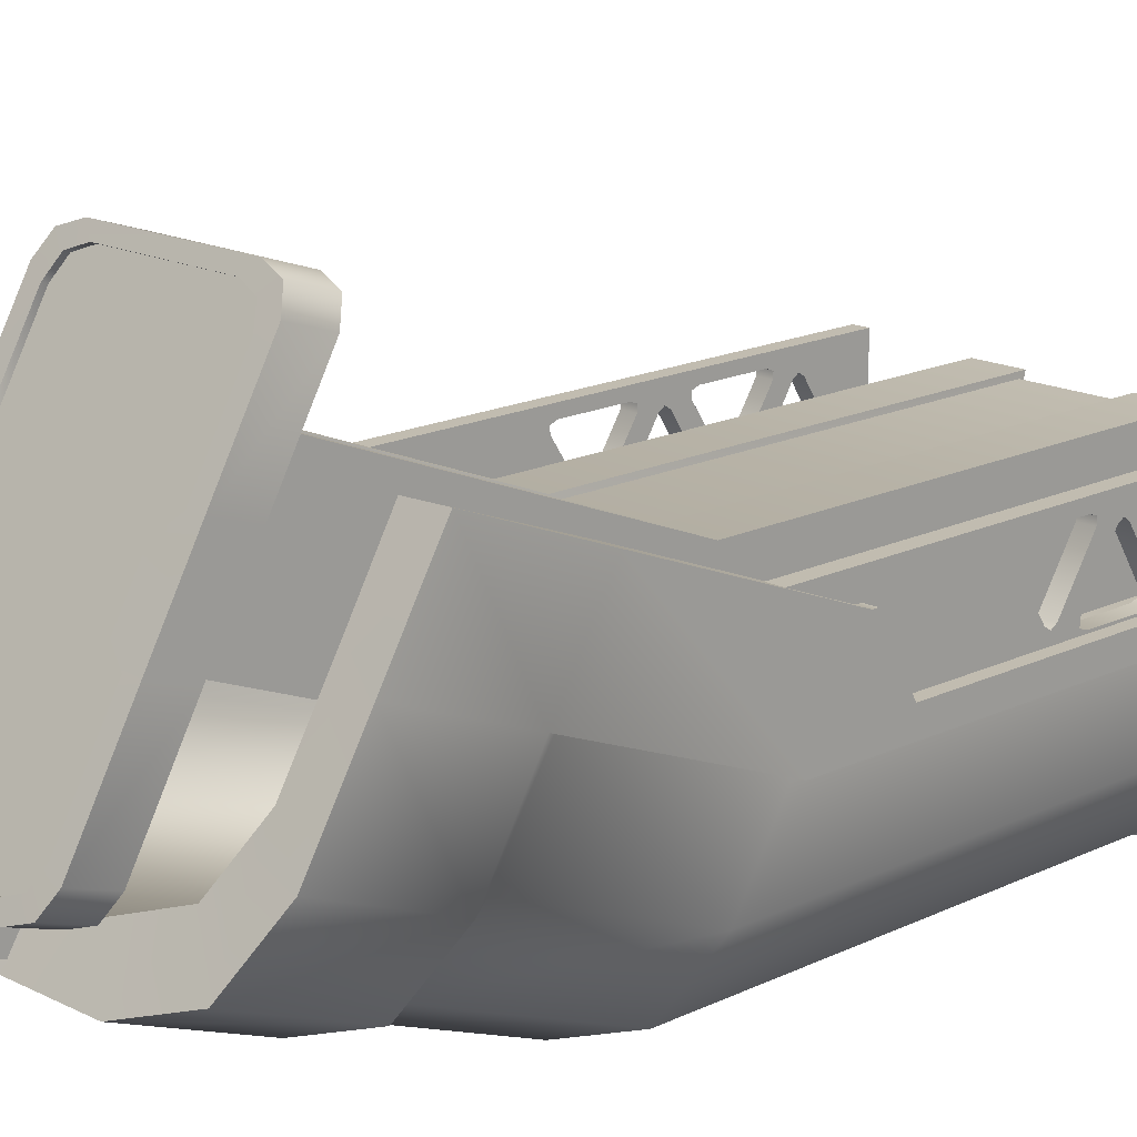
<metadata>
{"format":"obj","ext":"obj","renderer":"f3d","projection":"perspective","resolution":1024,"background":"white","views":[{"elev":16.6,"azim":-134.5,"up":"+Z"}]}
</metadata>
<code>
o Computer_Cube.006
v 0.6477 1.729 -4.107
v 0.6477 2.037 -4.107
v 0.6151 2.037 -4.107
v 0.6151 1.729 -4.107
v 0.7099 2.037 -4.107
v 0.7425 2.037 -4.107
v 0.7425 2.266 -4.019
v 0.7099 2.266 -4.019
v 0.6477 1.753 -4.194
v 0.6151 1.753 -4.194
v 0.6151 2.061 -4.194
v 0.6477 2.061 -4.194
v 0.7099 2.061 -4.194
v 0.7099 2.31 -4.099
v 0.7425 2.31 -4.099
v 0.7425 2.061 -4.194
v 0.7425 1.729 -4.107
v 0.7425 1.753 -4.194
v 0.6151 2.266 -4.019
v 0.6151 2.31 -4.099
v 0.7099 1.729 -4.107
v 0.7099 1.753 -4.194
v 0.6477 2.266 -4.019
v 0.6477 2.31 -4.099
v 0.7093 2.304 -4.1
v 0.7093 2.262 -4.024
v 0.7093 2.037 -4.111
v 0.7093 1.735 -4.111
v 0.7093 1.758 -4.193
v 0.7093 2.06 -4.193
v 0.6483 1.758 -4.193
v 0.6483 1.735 -4.111
v 0.6483 2.06 -4.193
v 0.6483 2.304 -4.1
v 0.6483 2.037 -4.111
v 0.6483 2.262 -4.024
v 0.7 2.347 -4.206
v 0.7 2.331 -4.189
v 0.6575 2.331 -4.189
v 0.6575 2.347 -4.206
v 0.6575 2.372 -4.165
v 0.6575 2.383 -4.194
v 0.7 2.383 -4.194
v 0.7 2.372 -4.165
v 0.6788 2.276 -4.24
v 0.7571 2.276 -4.24
v 0.7505 2.264 -4.237
v 0.6788 2.264 -4.237
v 0.6788 2.356 -4.209
v 0.7571 2.356 -4.209
v 0.8227 2.207 -4.126
v 0.8227 2.287 -4.095
v 0.8227 2.252 -4.036
v 0.8227 2.172 -4.066
v 0.8035 2.266 -4.224
v 0.8227 2.243 -4.185
v 0.816 2.231 -4.182
v 0.7968 2.254 -4.221
v 0.7571 1.79 -4.292
v 0.6788 1.79 -4.292
v 0.6788 1.795 -4.285
v 0.7505 1.795 -4.285
v 0.8035 2.346 -4.193
v 0.8227 2.323 -4.154
v 0.8035 1.729 -4.275
v 0.7571 1.729 -4.292
v 0.8035 1.79 -4.275
v 0.8227 1.729 -4.237
v 0.8227 1.79 -4.237
v 0.8227 1.729 -4.177
v 0.8227 1.79 -4.177
v 0.8227 2.073 -4.177
v 0.816 2.073 -4.177
v 0.816 2.198 -4.129
v 0.8227 2.037 -4.118
v 0.7968 1.795 -4.269
v 0.816 1.795 -4.23
v 0.6788 1.729 -4.292
v 0.8227 2.01 -4.177
v 0.816 1.798 -4.177
v 0.816 2.01 -4.177
v 0.8227 1.729 -4.161
v 0.8227 1.79 -4.161
v 0.8227 2.033 -4.118
v 0.8227 2.033 -4.177
v 0.8227 2.01 -4.161
v 0.816 2.033 -4.177
v 0.6788 2.247 -4.214
v 0.7385 2.247 -4.214
v 0.7385 2.338 -4.182
v 0.6788 2.338 -4.182
v 0.796 2.187 -4.113
v 0.796 2.156 -4.072
v 0.796 2.252 -4.036
v 0.796 2.278 -4.081
v 0.796 2.218 -4.165
v 0.796 2.309 -4.133
v 0.7792 2.33 -4.167
v 0.7792 2.239 -4.2
v 0.7792 1.73 -4.245
v 0.7792 1.784 -4.245
v 0.7385 1.784 -4.259
v 0.7385 1.73 -4.259
v 0.796 1.73 -4.211
v 0.796 1.784 -4.211
v 0.796 1.73 -4.161
v 0.796 1.784 -4.161
v 0.796 2.069 -4.159
v 0.7902 2.098 -4.205
v 0.7902 2.034 -4.205
v 0.796 2.034 -4.159
v 0.796 2.038 -4.117
v 0.6788 1.784 -4.259
v 0.6788 1.73 -4.259
v 0.796 1.73 -4.161
v 0.796 1.784 -4.161
v 0.796 2.034 -4.117
v 0.7902 2.01 -4.205
v 0.796 2.01 -4.161
v 0.796 2.01 -4.161
v 0.8038 1.827 -4.168
v 0.8038 1.831 -4.152
v 0.8038 1.854 -4.116
v 0.8038 1.872 -4.102
v 0.8038 1.786 -4.119
v 0.8038 1.808 -4.153
v 0.8143 1.808 -4.153
v 0.8143 1.786 -4.119
v 0.8038 1.804 -4.11
v 0.8038 1.85 -4.11
v 0.8143 1.85 -4.11
v 0.8143 1.804 -4.11
v 0.8143 1.736 -4.168
v 0.8143 1.827 -4.168
v 0.8143 1.819 -4.164
v 0.8143 1.803 -4.16
v 0.8143 1.76 -4.16
v 0.8143 1.831 -4.152
v 0.8143 1.854 -4.116
v 0.8038 1.823 -4.152
v 0.8038 1.8 -4.116
v 0.8143 1.8 -4.116
v 0.8143 1.823 -4.152
v 0.8143 1.782 -4.102
v 0.8038 1.782 -4.102
v 0.8038 1.788 -4.106
v 0.8038 1.755 -4.153
v 0.8038 1.778 -4.119
v 0.8143 1.778 -4.119
v 0.8143 1.755 -4.153
v 0.8143 1.788 -4.106
v 0.8038 1.736 -4.168
v 0.8143 1.872 -4.102
v 0.8038 1.819 -4.164
v 0.8038 1.76 -4.16
v 0.8038 1.803 -4.16
v 0.8143 1.855 -4.112
v 0.8038 1.755 -4.158
v 0.8038 1.808 -4.158
v 0.8038 1.782 -4.116
v 0.8038 1.799 -4.112
v 0.8038 1.827 -4.154
v 0.8038 1.855 -4.112
v 0.8143 1.755 -4.158
v 0.8143 1.808 -4.158
v 0.8143 1.782 -4.116
v 0.8143 1.799 -4.112
v 0.8143 1.827 -4.154
v 0.8038 1.917 -4.168
v 0.8038 1.921 -4.152
v 0.8038 1.945 -4.116
v 0.8038 1.963 -4.102
v 0.8038 1.876 -4.119
v 0.8038 1.898 -4.153
v 0.8143 1.898 -4.153
v 0.8143 1.876 -4.119
v 0.8038 1.895 -4.11
v 0.8038 1.94 -4.11
v 0.8143 1.94 -4.11
v 0.8143 1.895 -4.11
v 0.8143 1.917 -4.168
v 0.8143 1.909 -4.164
v 0.8143 1.893 -4.16
v 0.8143 1.851 -4.16
v 0.8143 1.921 -4.152
v 0.8143 1.945 -4.116
v 0.8038 1.913 -4.152
v 0.8038 1.89 -4.116
v 0.8143 1.89 -4.116
v 0.8143 1.913 -4.152
v 0.8038 1.879 -4.106
v 0.8038 1.846 -4.153
v 0.8038 1.868 -4.119
v 0.8143 1.868 -4.119
v 0.8143 1.846 -4.153
v 0.8143 1.879 -4.106
v 0.8143 1.963 -4.102
v 0.8038 1.909 -4.164
v 0.8038 1.851 -4.16
v 0.8038 1.893 -4.16
v 0.8143 1.945 -4.112
v 0.8038 1.846 -4.158
v 0.8038 1.898 -4.158
v 0.8038 1.872 -4.116
v 0.8038 1.89 -4.112
v 0.8038 1.917 -4.154
v 0.8038 1.945 -4.112
v 0.8143 1.846 -4.158
v 0.8143 1.898 -4.158
v 0.8143 1.872 -4.116
v 0.8143 1.89 -4.112
v 0.8143 1.917 -4.154
v 0.8143 2.008 -4.168
v 0.8143 2 -4.164
v 0.8143 1.963 -4.144
v 0.8038 1.963 -4.144
v 0.8038 2.008 -4.168
v 0.8038 2 -4.164
v 0.8038 2.104 -4.102
v 0.8038 2.038 -4.168
v 0.8143 2.104 -4.102
v 0.8143 2.038 -4.168
v 0.8143 1.732 -4.102
v 0.8143 1.732 -4.168
v 0.8038 1.732 -4.168
v 0.8038 1.732 -4.102
v 0.6071 2.264 -4.237
v 0.6004 2.276 -4.24
v 0.6004 2.356 -4.209
v 0.5349 2.207 -4.126
v 0.5349 2.172 -4.066
v 0.5349 2.252 -4.036
v 0.5349 2.287 -4.095
v 0.5541 2.266 -4.224
v 0.5607 2.254 -4.221
v 0.5415 2.231 -4.182
v 0.5349 2.243 -4.185
v 0.6004 1.79 -4.292
v 0.6071 1.795 -4.285
v 0.5349 2.323 -4.154
v 0.5541 2.346 -4.193
v 0.5541 1.729 -4.275
v 0.5541 1.79 -4.275
v 0.6004 1.729 -4.292
v 0.5349 1.729 -4.237
v 0.5349 1.79 -4.237
v 0.5349 1.729 -4.177
v 0.5349 1.79 -4.177
v 0.5415 2.198 -4.129
v 0.5415 2.073 -4.177
v 0.5349 2.073 -4.177
v 0.5349 2.037 -4.118
v 0.5415 1.795 -4.23
v 0.5607 1.795 -4.269
v 0.5349 2.01 -4.177
v 0.5415 2.01 -4.177
v 0.5415 1.798 -4.177
v 0.5349 1.729 -4.161
v 0.5349 1.79 -4.161
v 0.5349 2.033 -4.118
v 0.5349 2.033 -4.177
v 0.5349 2.01 -4.161
v 0.5415 2.033 -4.177
v 0.6191 2.338 -4.182
v 0.6191 2.247 -4.214
v 0.5615 2.187 -4.113
v 0.5615 2.278 -4.081
v 0.5615 2.252 -4.036
v 0.5615 2.156 -4.072
v 0.5615 2.218 -4.165
v 0.5784 2.239 -4.2
v 0.5784 2.33 -4.167
v 0.5615 2.309 -4.133
v 0.5784 1.73 -4.245
v 0.6191 1.73 -4.259
v 0.6191 1.784 -4.259
v 0.5784 1.784 -4.245
v 0.5615 1.73 -4.211
v 0.5615 1.784 -4.211
v 0.5615 1.73 -4.161
v 0.5615 1.784 -4.161
v 0.5615 2.069 -4.159
v 0.5615 2.034 -4.159
v 0.5674 2.034 -4.205
v 0.5674 2.098 -4.205
v 0.5615 2.038 -4.117
v 0.5615 1.73 -4.161
v 0.5615 1.784 -4.161
v 0.5615 2.034 -4.117
v 0.5615 2.01 -4.161
v 0.5674 2.01 -4.205
v 0.5615 2.01 -4.161
v 0.5538 1.827 -4.168
v 0.5538 1.872 -4.102
v 0.5538 1.854 -4.116
v 0.5538 1.831 -4.152
v 0.5538 1.786 -4.119
v 0.5433 1.786 -4.119
v 0.5433 1.808 -4.153
v 0.5538 1.808 -4.153
v 0.5538 1.804 -4.11
v 0.5433 1.804 -4.11
v 0.5433 1.85 -4.11
v 0.5538 1.85 -4.11
v 0.5433 1.736 -4.168
v 0.5433 1.76 -4.16
v 0.5433 1.803 -4.16
v 0.5433 1.819 -4.164
v 0.5433 1.827 -4.168
v 0.5433 1.854 -4.116
v 0.5433 1.831 -4.152
v 0.5538 1.823 -4.152
v 0.5433 1.823 -4.152
v 0.5433 1.8 -4.116
v 0.5538 1.8 -4.116
v 0.5433 1.782 -4.102
v 0.5538 1.782 -4.102
v 0.5538 1.788 -4.106
v 0.5538 1.755 -4.153
v 0.5433 1.755 -4.153
v 0.5433 1.778 -4.119
v 0.5538 1.778 -4.119
v 0.5433 1.788 -4.106
v 0.5538 1.736 -4.168
v 0.5433 1.872 -4.102
v 0.5538 1.819 -4.164
v 0.5538 1.803 -4.16
v 0.5538 1.76 -4.16
v 0.5433 1.855 -4.112
v 0.5538 1.755 -4.158
v 0.5538 1.808 -4.158
v 0.5538 1.782 -4.116
v 0.5538 1.799 -4.112
v 0.5538 1.827 -4.154
v 0.5538 1.855 -4.112
v 0.5433 1.755 -4.158
v 0.5433 1.808 -4.158
v 0.5433 1.782 -4.116
v 0.5433 1.799 -4.112
v 0.5433 1.827 -4.154
v 0.5538 1.917 -4.168
v 0.5538 1.963 -4.102
v 0.5538 1.945 -4.116
v 0.5538 1.921 -4.152
v 0.5538 1.876 -4.119
v 0.5433 1.876 -4.119
v 0.5433 1.898 -4.153
v 0.5538 1.898 -4.153
v 0.5538 1.895 -4.11
v 0.5433 1.895 -4.11
v 0.5433 1.94 -4.11
v 0.5538 1.94 -4.11
v 0.5433 1.851 -4.16
v 0.5433 1.893 -4.16
v 0.5433 1.909 -4.164
v 0.5433 1.917 -4.168
v 0.5433 1.945 -4.116
v 0.5433 1.921 -4.152
v 0.5538 1.913 -4.152
v 0.5433 1.913 -4.152
v 0.5433 1.89 -4.116
v 0.5538 1.89 -4.116
v 0.5538 1.879 -4.106
v 0.5538 1.846 -4.153
v 0.5433 1.846 -4.153
v 0.5433 1.868 -4.119
v 0.5538 1.868 -4.119
v 0.5433 1.879 -4.106
v 0.5433 1.963 -4.102
v 0.5538 1.909 -4.164
v 0.5538 1.893 -4.16
v 0.5538 1.851 -4.16
v 0.5433 1.945 -4.112
v 0.5538 1.846 -4.158
v 0.5538 1.898 -4.158
v 0.5538 1.872 -4.116
v 0.5538 1.89 -4.112
v 0.5538 1.917 -4.154
v 0.5538 1.945 -4.112
v 0.5433 1.846 -4.158
v 0.5433 1.898 -4.158
v 0.5433 1.872 -4.116
v 0.5433 1.89 -4.112
v 0.5433 1.917 -4.154
v 0.5433 1.963 -4.144
v 0.5433 2 -4.164
v 0.5433 2.008 -4.168
v 0.5538 1.963 -4.144
v 0.5538 2.008 -4.168
v 0.5538 2 -4.164
v 0.5538 2.038 -4.168
v 0.5538 2.104 -4.102
v 0.5433 2.104 -4.102
v 0.5433 2.038 -4.168
v 0.5433 1.732 -4.168
v 0.5433 1.732 -4.102
v 0.5538 1.732 -4.102
v 0.5538 1.732 -4.168
v 0.7206 2.254 -3.973
v 0.7334 2.256 -3.978
v 0.7387 2.263 -3.99
v 0.7387 2.295 -4.046
v 0.6189 2.295 -4.046
v 0.6189 2.263 -3.99
v 0.6242 2.256 -3.978
v 0.637 2.254 -3.973
v 0.7264 2.301 -4.057
v 0.6312 2.301 -4.057
v 0.7264 2.319 -4.089
v 0.6312 2.319 -4.089
v 0.7387 2.324 -4.097
v 0.6189 2.324 -4.097
v 0.7387 2.357 -4.156
v 0.7334 2.364 -4.167
v 0.7206 2.367 -4.172
v 0.637 2.367 -4.172
v 0.6242 2.364 -4.167
v 0.6189 2.357 -4.156
v 0.7491 2.263 -3.982
v 0.7491 2.236 -3.991
v 0.7491 2.272 -4.053
v 0.7491 2.298 -4.045
v 0.7491 2.327 -4.096
v 0.7491 2.301 -4.105
v 0.7491 2.338 -4.169
v 0.7491 2.364 -4.161
v 0.6085 2.364 -4.161
v 0.6085 2.338 -4.169
v 0.6085 2.301 -4.105
v 0.6085 2.327 -4.096
v 0.7279 2.374 -4.178
v 0.6297 2.374 -4.178
v 0.637 2.37 -4.171
v 0.7206 2.37 -4.171
v 0.7279 2.348 -4.187
v 0.6297 2.348 -4.187
v 0.6085 2.298 -4.045
v 0.6085 2.263 -3.982
v 0.6189 2.266 -3.988
v 0.6189 2.298 -4.044
v 0.7429 2.345 -4.182
v 0.7429 2.371 -4.173
v 0.7429 2.256 -3.97
v 0.7429 2.229 -3.978
v 0.7279 2.253 -3.965
v 0.7279 2.226 -3.973
v 0.6297 2.226 -3.973
v 0.6297 2.253 -3.965
v 0.6147 2.256 -3.97
v 0.6147 2.229 -3.978
v 0.6085 2.236 -3.991
v 0.6147 2.371 -4.173
v 0.6147 2.345 -4.182
v 0.7334 2.367 -4.166
v 0.7206 2.257 -3.972
v 0.637 2.257 -3.972
v 0.6189 2.327 -4.096
v 0.6189 2.361 -4.155
v 0.7334 2.26 -3.977
v 0.6242 2.26 -3.977
v 0.6242 2.367 -4.166
v 0.7387 2.266 -3.988
v 0.6312 2.322 -4.087
v 0.6312 2.304 -4.056
v 0.7387 2.361 -4.155
v 0.7387 2.327 -4.096
v 0.6085 2.272 -4.053
v 0.6085 2.278 -4.064
v 0.6085 2.296 -4.096
v 0.7491 2.296 -4.096
v 0.7491 2.278 -4.064
v 0.7387 2.298 -4.044
v 0.7264 2.322 -4.087
v 0.7491 2.322 -4.087
v 0.7264 2.304 -4.056
v 0.7491 2.304 -4.056
v 0.6085 2.304 -4.056
v 0.6085 2.322 -4.087
v 0.816 2.033 -4.23
v 0.816 2.106 -4.23
v 0.7968 2.033 -4.269
v 0.7968 2.129 -4.269
v 0.7505 2.033 -4.285
v 0.7505 2.139 -4.285
v 0.6788 2.139 -4.285
v 0.6788 2.033 -4.285
v 0.7505 2.01 -4.285
v 0.6788 2.01 -4.285
v 0.7968 2.01 -4.269
v 0.816 2.01 -4.23
v 0.6788 2.127 -4.253
v 0.7327 2.127 -4.253
v 0.7733 2.118 -4.239
v 0.7327 2.01 -4.253
v 0.6788 2.01 -4.253
v 0.7733 2.034 -4.239
v 0.7327 2.034 -4.253
v 0.6788 2.034 -4.253
v 0.7733 2.01 -4.239
v 0.5415 2.106 -4.23
v 0.5415 2.033 -4.23
v 0.5607 2.129 -4.269
v 0.5607 2.033 -4.269
v 0.6071 2.139 -4.285
v 0.6071 2.033 -4.285
v 0.6071 2.01 -4.285
v 0.5607 2.01 -4.269
v 0.5415 2.01 -4.23
v 0.6249 2.127 -4.253
v 0.5842 2.118 -4.239
v 0.6249 2.01 -4.253
v 0.5842 2.034 -4.239
v 0.6249 2.034 -4.253
v 0.5842 2.01 -4.239
f 1 2 3 4
f 5 6 7 8
f 9 10 11 12
f 13 14 15 16
f 17 18 16 6
f 19 20 11 3
f 3 11 10 4
f 21 22 18 17
f 6 16 15 7
f 23 24 20 19
f 7 15 14 8
f 8 14 25 26
f 4 10 9 1
f 21 5 27 28
f 11 20 24 12
f 22 21 28 29
f 18 22 13 16
f 13 22 29 30
f 3 2 23 19
f 5 8 26 27
f 17 6 5 21
f 1 9 31 32
f 9 12 33 31
f 12 24 34 33
f 2 1 32 35
f 24 23 36 34
f 23 2 35 36
f 14 13 30 25
f 37 38 39 40
f 40 39 41 42
f 43 44 38 37
f 43 37 40 42
f 41 39 38 44
f 42 41 44 43
f 45 46 47 48
f 45 49 50 46
f 51 52 53 54
f 55 56 57 58
f 59 60 61 62
f 56 55 63 64
f 55 46 50 63
f 65 66 59 67
f 68 65 67 69
f 70 68 69 71
f 51 72 73 74
f 46 55 58 47
f 72 51 54 75
f 69 67 76 77
f 66 78 60 59
f 79 71 80 81
f 56 51 74 57
f 82 70 71 83
f 56 64 52 51
f 84 85 72 75
f 71 69 77 80
f 67 59 62 76
f 86 79 85 84
f 72 85 87 73
f 83 71 79 86
f 85 79 81 87
f 88 89 90 91
f 92 93 94 95
f 96 97 98 99
f 99 98 90 89
f 100 101 102 103
f 104 105 101 100
f 106 107 105 104
f 108 109 110 111
f 108 112 93 92
f 103 102 113 114
f 115 116 107 106
f 96 92 95 97
f 117 112 108 111
f 111 110 118 119
f 120 117 111 119
f 116 120 119 107
f 82 83 116 115
f 83 86 120 116
f 86 84 117 120
f 84 75 112 117
f 75 54 93 112
f 54 53 94 93
f 49 91 90 50
f 50 90 98 63
f 63 98 97 64
f 64 97 95 52
f 52 95 94 53
f 121 122 123 124
f 125 126 127 128
f 129 130 131 132
f 133 134 135 136 137
f 123 122 138 139
f 140 141 142 143
f 134 144 128 127 135
f 145 124 130 129 146
f 147 148 149 150
f 144 134 143 142 151
f 144 133 150 149
f 145 148 147 152
f 145 146 141 140 121
f 124 145 144 153
f 121 154 126 125 145
f 152 155 156 154 121
f 156 155 137 136
f 144 151 132 131 153
f 152 121 134 133
f 131 157 153
f 157 139 153
f 147 158 152
f 158 155 152
f 156 159 154
f 159 126 154
f 125 160 145
f 160 148 145
f 129 161 146
f 161 141 146
f 140 162 121
f 162 122 121
f 123 163 124
f 163 130 124
f 137 164 133
f 164 150 133
f 127 165 135
f 165 136 135
f 149 166 144
f 166 128 144
f 142 167 151
f 167 132 151
f 138 168 134
f 168 143 134
f 147 150 164 158
f 158 164 137 155
f 127 126 159 165
f 165 159 156 136
f 129 132 167 161
f 161 167 142 141
f 138 122 162 168
f 168 162 140 143
f 149 148 160 166
f 166 160 125 128
f 123 139 157 163
f 163 157 131 130
f 134 153 139 138
f 169 170 171 172
f 173 174 175 176
f 177 178 179 180
f 134 181 182 183 184
f 171 170 185 186
f 187 188 189 190
f 181 153 176 175 182
f 124 172 178 177 191
f 192 193 194 195
f 153 181 190 189 196
f 153 134 195 194
f 124 193 192 121
f 124 191 188 187 169
f 172 124 153 197
f 169 198 174 173 124
f 121 199 200 198 169
f 200 199 184 183
f 153 196 180 179 197
f 121 169 181 134
f 179 201 197
f 201 186 197
f 192 202 121
f 202 199 121
f 200 203 198
f 203 174 198
f 173 204 124
f 204 193 124
f 177 205 191
f 205 188 191
f 187 206 169
f 206 170 169
f 171 207 172
f 207 178 172
f 184 208 134
f 208 195 134
f 175 209 182
f 209 183 182
f 194 210 153
f 210 176 153
f 189 211 196
f 211 180 196
f 185 212 181
f 212 190 181
f 192 195 208 202
f 202 208 184 199
f 175 174 203 209
f 209 203 200 183
f 177 180 211 205
f 205 211 189 188
f 185 170 206 212
f 212 206 187 190
f 194 193 204 210
f 210 204 173 176
f 171 186 201 207
f 207 201 179 178
f 181 197 186 185
f 181 213 214 215
f 213 197 215 214
f 197 181 215
f 172 216 169
f 217 218 216 172
f 169 216 218 217
f 169 217 213 181
f 217 172 219 220
f 172 197 221 219
f 213 217 220 222
f 197 213 222 221
f 133 144 223 224
f 145 152 225 226
f 144 145 226 223
f 152 133 224 225
f 45 48 227 228
f 45 228 229 49
f 230 231 232 233
f 234 235 236 237
f 238 239 61 60
f 237 240 241 234
f 234 241 229 228
f 242 243 238 244
f 245 246 243 242
f 247 248 246 245
f 230 249 250 251
f 228 227 235 234
f 251 252 231 230
f 246 253 254 243
f 244 238 60 78
f 255 256 257 248
f 237 236 249 230
f 258 259 248 247
f 237 230 233 240
f 260 252 251 261
f 248 257 253 246
f 243 254 239 238
f 262 260 261 255
f 251 250 263 261
f 259 262 255 248
f 261 263 256 255
f 88 91 264 265
f 266 267 268 269
f 270 271 272 273
f 271 265 264 272
f 274 275 276 277
f 278 274 277 279
f 280 278 279 281
f 282 283 284 285
f 282 266 269 286
f 275 114 113 276
f 287 280 281 288
f 270 273 267 266
f 289 283 282 286
f 283 290 291 284
f 292 290 283 289
f 288 281 290 292
f 258 287 288 259
f 259 288 292 262
f 262 292 289 260
f 260 289 286 252
f 252 286 269 231
f 231 269 268 232
f 49 229 264 91
f 229 241 272 264
f 241 240 273 272
f 240 233 267 273
f 233 232 268 267
f 293 294 295 296
f 297 298 299 300
f 301 302 303 304
f 305 306 307 308 309
f 295 310 311 296
f 312 313 314 315
f 309 308 299 298 316
f 317 318 301 304 294
f 319 320 321 322
f 316 323 314 313 309
f 316 321 320 305
f 317 324 319 322
f 317 293 312 315 318
f 294 325 316 317
f 293 317 297 300 326
f 324 293 326 327 328
f 327 307 306 328
f 316 325 303 302 323
f 324 305 309 293
f 303 325 329
f 329 325 310
f 319 324 330
f 330 324 328
f 327 326 331
f 331 326 300
f 297 317 332
f 332 317 322
f 301 318 333
f 333 318 315
f 312 293 334
f 334 293 296
f 295 294 335
f 335 294 304
f 306 305 336
f 336 305 320
f 299 308 337
f 337 308 307
f 321 316 338
f 338 316 298
f 314 323 339
f 339 323 302
f 311 309 340
f 340 309 313
f 319 330 336 320
f 330 328 306 336
f 299 337 331 300
f 337 307 327 331
f 301 333 339 302
f 333 315 314 339
f 311 340 334 296
f 340 313 312 334
f 321 338 332 322
f 338 298 297 332
f 295 335 329 310
f 335 304 303 329
f 309 311 310 325
f 341 342 343 344
f 345 346 347 348
f 349 350 351 352
f 309 353 354 355 356
f 343 357 358 344
f 359 360 361 362
f 356 355 347 346 325
f 294 363 349 352 342
f 364 365 366 367
f 325 368 361 360 356
f 325 366 365 309
f 294 293 364 367
f 294 341 359 362 363
f 342 369 325 294
f 341 294 345 348 370
f 293 341 370 371 372
f 371 354 353 372
f 325 369 351 350 368
f 293 309 356 341
f 351 369 373
f 373 369 357
f 364 293 374
f 374 293 372
f 371 370 375
f 375 370 348
f 345 294 376
f 376 294 367
f 349 363 377
f 377 363 362
f 359 341 378
f 378 341 344
f 343 342 379
f 379 342 352
f 353 309 380
f 380 309 365
f 347 355 381
f 381 355 354
f 366 325 382
f 382 325 346
f 361 368 383
f 383 368 350
f 358 356 384
f 384 356 360
f 364 374 380 365
f 374 372 353 380
f 347 381 375 348
f 381 354 371 375
f 349 377 383 350
f 377 362 361 383
f 358 384 378 344
f 384 360 359 378
f 366 382 376 367
f 382 346 345 376
f 343 379 373 357
f 379 352 351 373
f 356 358 357 369
f 356 385 386 387
f 387 386 385 369
f 369 385 356
f 342 341 388
f 389 342 388 390
f 341 389 390 388
f 341 356 387 389
f 389 391 392 342
f 342 392 393 369
f 387 394 391 389
f 369 393 394 387
f 305 395 396 316
f 317 397 398 324
f 316 396 397 317
f 324 398 395 305
f 26 25 34 36
f 32 31 29 28
f 33 34 25 30
f 29 31 33 30
f 35 27 26 36
f 28 27 35 32
f 399 400 401 402 403 404 405 406
f 403 402 407 408
f 408 407 409 410
f 410 409 411 412
f 412 411 413 414 415 416 417 418
f 419 420 421 422
f 423 424 425 426
f 427 428 429 430
f 431 432 433 434
f 431 435 436 432
f 437 438 439 440
f 426 425 441 442
f 442 441 435 431
f 420 419 443 444
f 444 443 445 446
f 447 448 449 450
f 450 449 438 451
f 428 427 452 453
f 453 452 432 436
f 448 447 446 445
f 442 431 434 454
f 448 445 455 456
f 427 430 457 458
f 445 443 459 455
f 438 449 460 439
f 432 452 461 433
f 443 419 462 459
f 449 448 456 460
f 452 427 458 461
f 463 464 408 410
f 426 442 454 465
f 423 426 465 466
f 420 444 446 447 450 451 467 468 469 429 428 453 436 435 441 425 424 470 471 421
f 437 467 451 438
f 419 422 472 462
f 423 466 473 474
f 474 473 475 476
f 476 475 472 422
f 424 423 474 470
f 470 474 476 471
f 471 476 422 421
f 437 440 464 477
f 477 464 463 478
f 478 463 457 430
f 467 437 477 468
f 468 477 478 469
f 469 478 430 429
f 460 456 406 405
f 434 433 416 415
f 440 439 404 403
f 433 461 417 416
f 456 455 399 406
f 472 475 407 402
f 455 459 400 399
f 458 457 412 418
f 465 454 414 413
f 466 465 413 411
f 473 466 411 409
f 457 463 410 412
f 459 462 401 400
f 454 434 415 414
f 462 472 402 401
f 464 440 403 408
f 439 460 405 404
f 475 473 409 407
f 461 458 418 417
f 87 479 480 73
f 479 481 482 480
f 481 483 484 482
f 482 484 47 58
f 480 482 58 57
f 485 48 47 484
f 483 486 485 484
f 480 57 74 73
f 487 488 486 483
f 489 487 483 481
f 490 489 481 479
f 81 490 479 87
f 80 77 490 81
f 77 76 489 490
f 76 62 487 489
f 62 61 488 487
f 109 108 92 96
f 491 492 89 88
f 109 96 99 493
f 113 102 494 495
f 110 109 493 496
f 496 493 492 497
f 497 492 491 498
f 493 99 89 492
f 101 105 118 499
f 494 497 498 495
f 499 496 497 494
f 118 110 496 499
f 105 107 119 118
f 102 101 499 494
f 263 250 500 501
f 501 500 502 503
f 503 502 504 505
f 502 235 227 504
f 500 236 235 502
f 485 504 227 48
f 505 504 485 486
f 500 250 249 236
f 506 505 486 488
f 507 503 505 506
f 508 501 503 507
f 256 263 501 508
f 257 256 508 253
f 253 508 507 254
f 254 507 506 239
f 239 506 488 61
f 285 270 266 282
f 491 88 265 509
f 285 510 271 270
f 113 495 511 276
f 284 512 510 285
f 512 513 509 510
f 513 498 491 509
f 510 509 265 271
f 277 514 291 279
f 511 495 498 513
f 514 511 513 512
f 291 514 512 284
f 279 291 290 281
f 276 511 514 277

</code>
